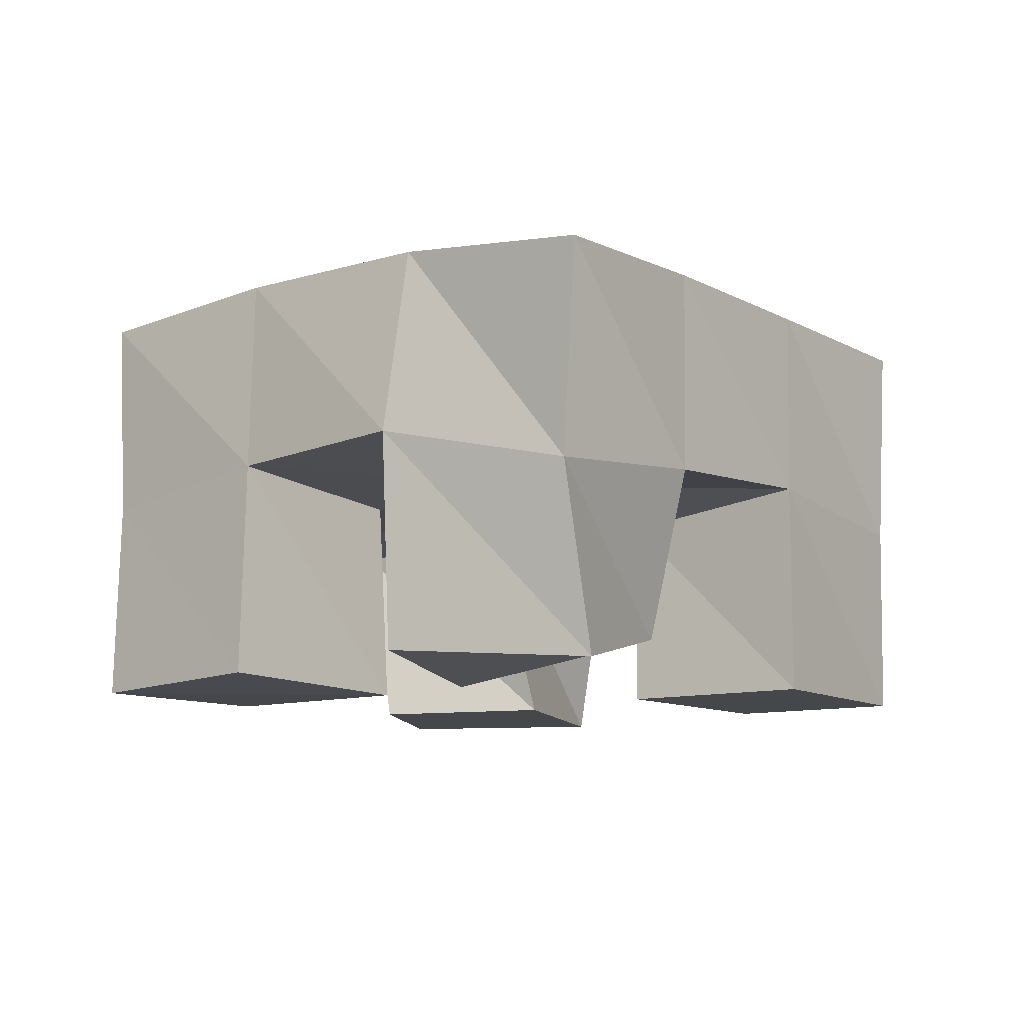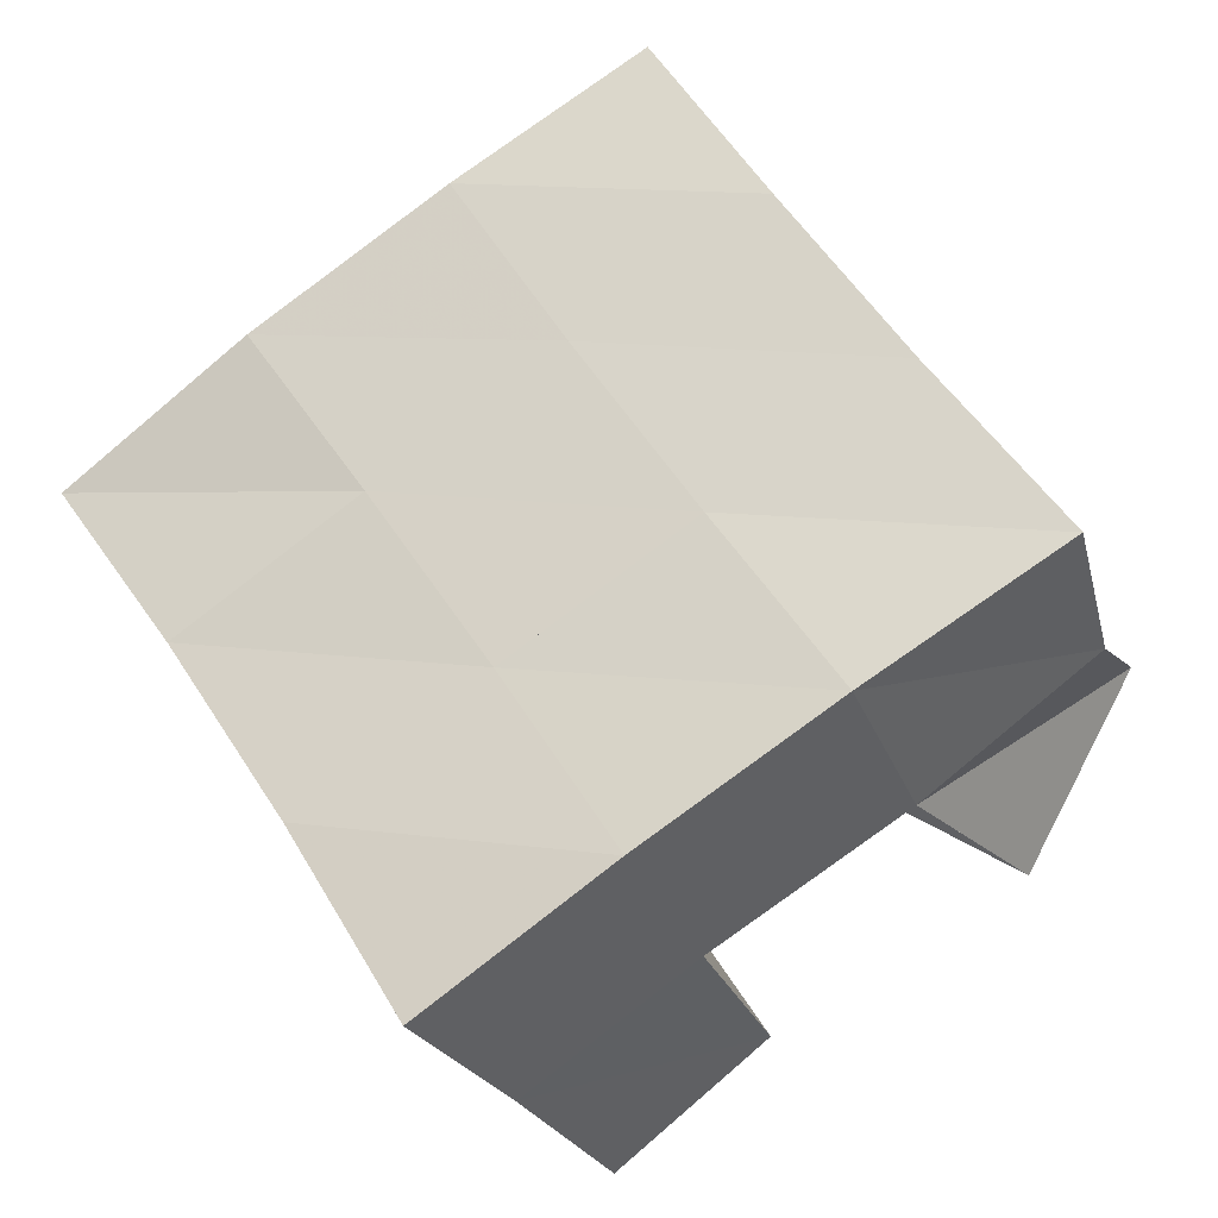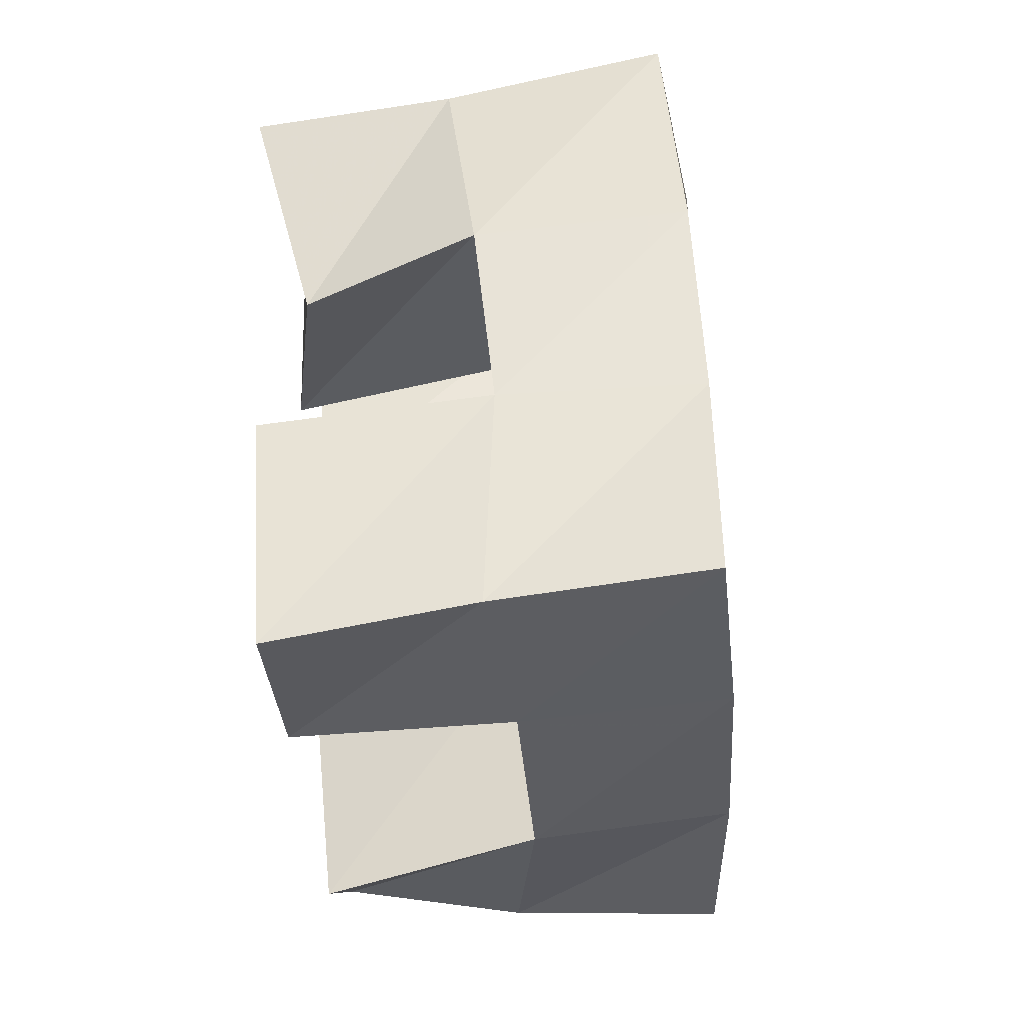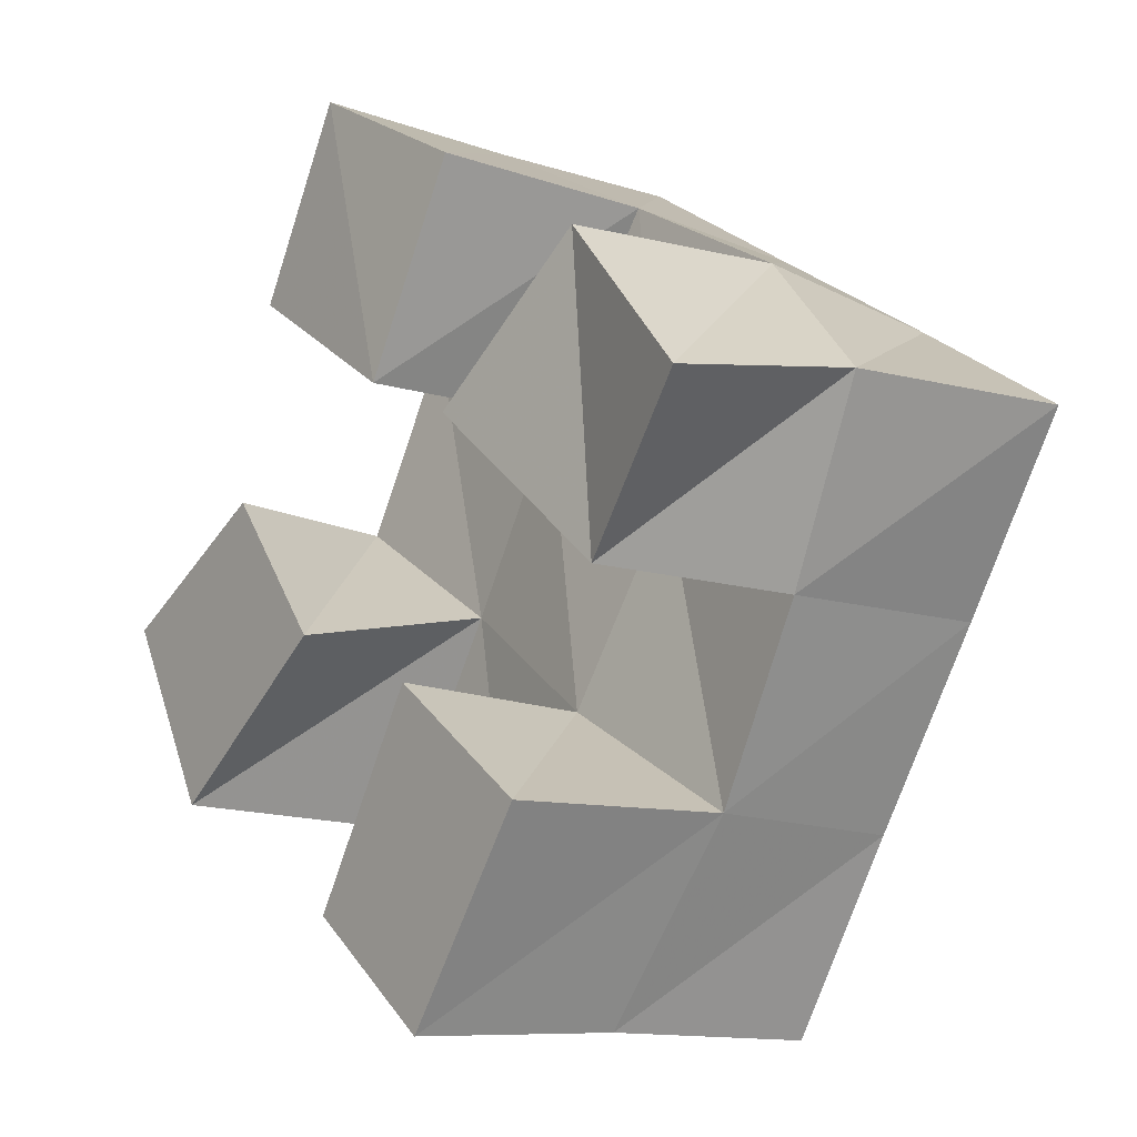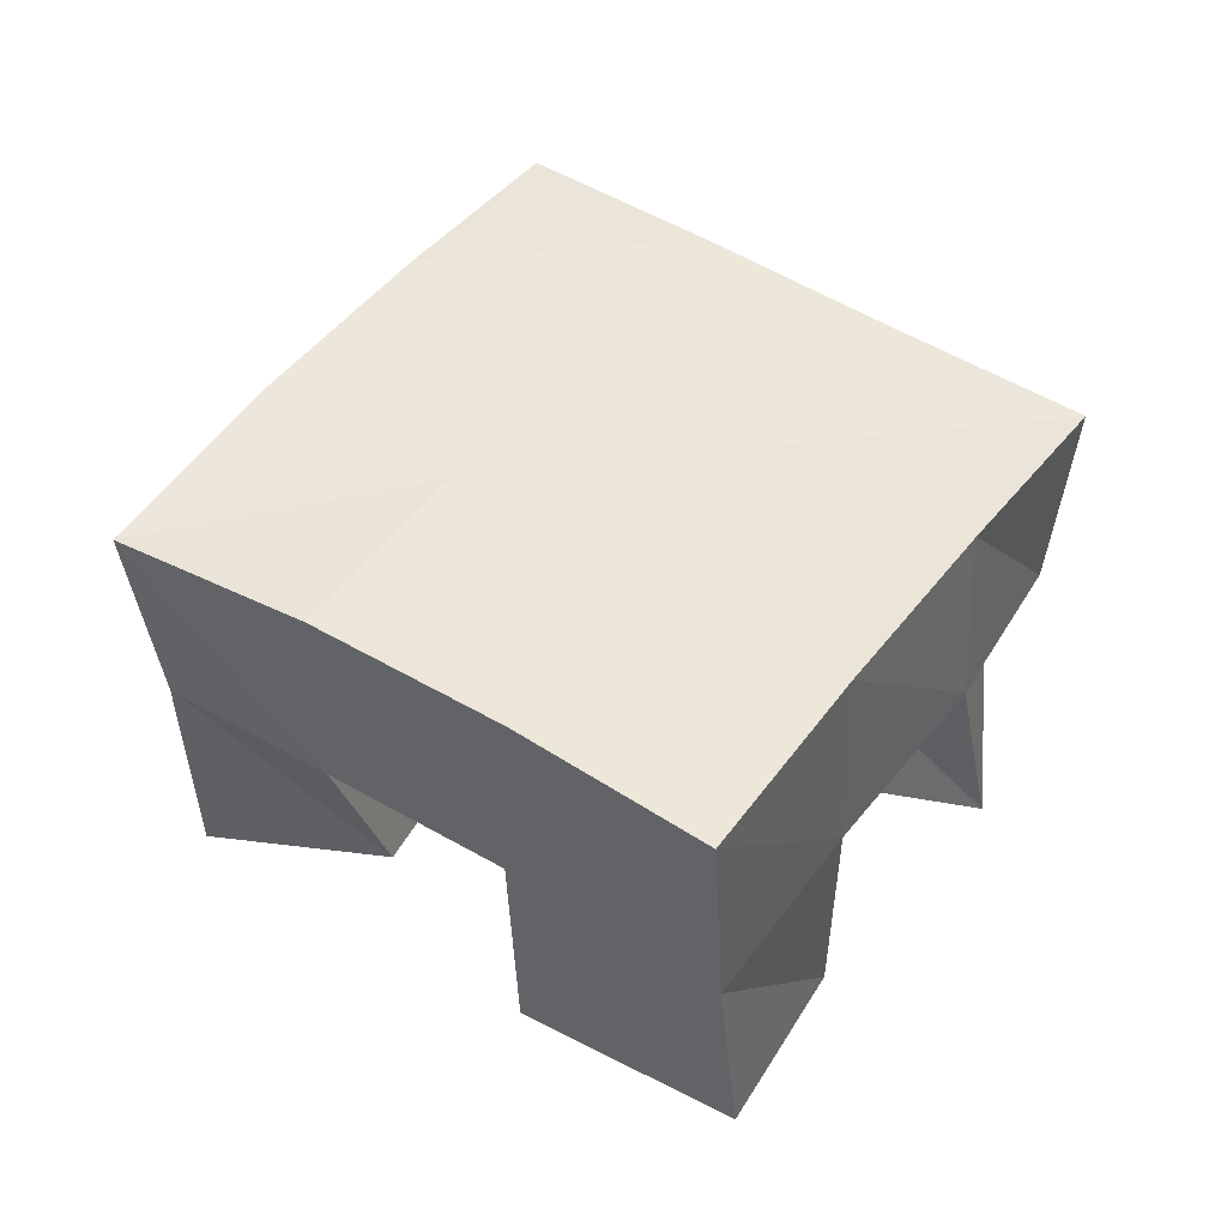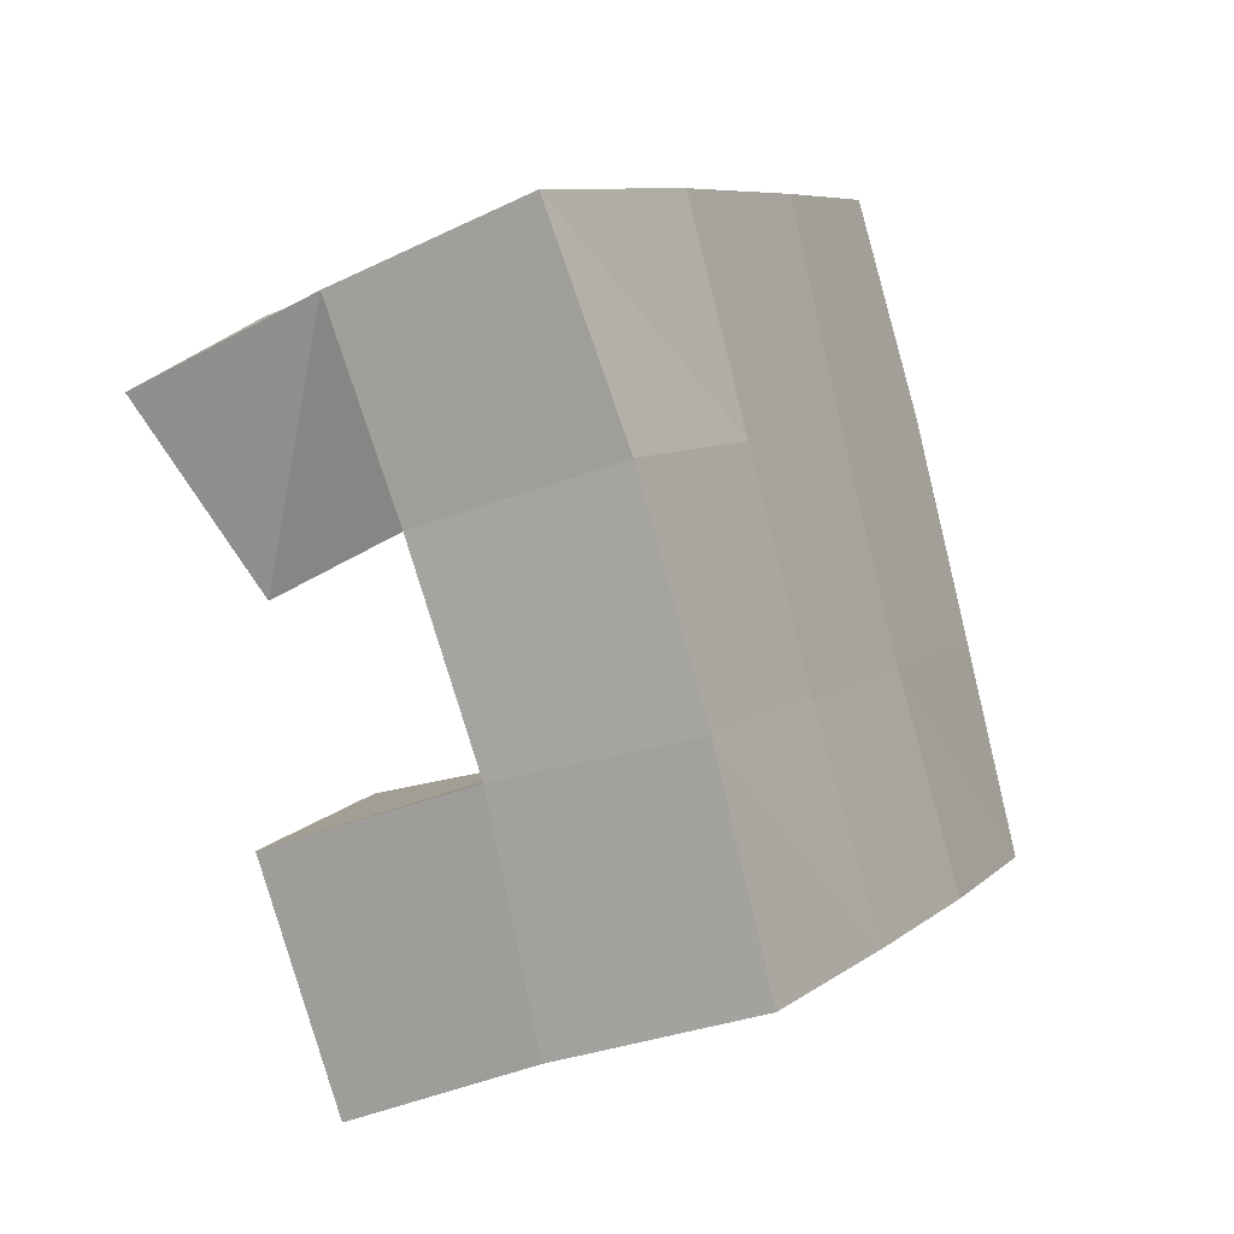
<metadata>
{"format":"obj","ext":"obj","renderer":"f3d","projection":"perspective","resolution":1024,"background":"white","views":[{"elev":-10.5,"azim":70.2,"up":"+Y"},{"elev":-27.3,"azim":-161.2,"up":"+Z"},{"elev":-68.8,"azim":95.5,"up":"+Z"},{"elev":-11.7,"azim":52.3,"up":"+Z"},{"elev":46.9,"azim":156.6,"up":"+Y"},{"elev":-29.0,"azim":120.1,"up":"+Z"}]}
</metadata>
<code>
v 0.4836 0.1 0.1615
v 0.4826 0.1435 0.1452
v 0.5087 0.1 0.1171
v 0.5206 0.151 0.1138
v 0.5281 0.1 0.1849
v 0.5116 0.148 0.1864
v 0.5556 0.1 0.15
v 0.551 0.1512 0.1604
v 0.6076 0.1 0.1895
v 0.6179 0.1519 0.177
v 0.6456 0.1093 0.1525
v 0.6595 0.1501 0.1489
v 0.6464 0.1039 0.2208
v 0.647 0.1569 0.2229
v 0.6821 0.1 0.1831
v 0.6832 0.1458 0.19
v 0.5381 0.1 0.2297
v 0.5333 0.1512 0.2306
v 0.5815 0.1 0.2016
v 0.5778 0.1509 0.203
v 0.5621 0.1 0.2717
v 0.5618 0.1492 0.2703
v 0.605 0.102 0.2475
v 0.6051 0.1548 0.2463
v 0.5653 0.1 0.08827
v 0.5644 0.1509 0.08798
v 0.6 0.1 0.06216
v 0.6042 0.1475 0.06384
v 0.5942 0.1 0.1346
v 0.5921 0.1474 0.133
v 0.6325 0.1 0.1066
v 0.6342 0.1527 0.1075
v 0.4778 0.1932 0.1448
v 0.5212 0.1976 0.1173
v 0.5058 0.1964 0.186
v 0.5484 0.1984 0.159
v 0.5328 0.1991 0.2287
v 0.5755 0.2005 0.2019
v 0.5587 0.1994 0.2717
v 0.601 0.2032 0.2442
v 0.5644 0.1991 0.09024
v 0.5907 0.1989 0.1325
v 0.6182 0.2008 0.1752
v 0.6456 0.2028 0.2164
v 0.6073 0.1978 0.06311
v 0.6328 0.1994 0.1061
v 0.6604 0.1995 0.1488
v 0.6894 0.1971 0.1896
f 1 2 4
f 3 1 4
f 2 6 8
f 4 2 8
f 6 5 7
f 8 6 7
f 5 1 3
f 7 5 3
f 8 7 3
f 4 8 3
f 2 1 5
f 6 2 5
f 9 10 12
f 11 9 12
f 10 14 16
f 12 10 16
f 14 13 15
f 16 14 15
f 13 9 11
f 15 13 11
f 16 15 11
f 12 16 11
f 10 9 13
f 14 10 13
f 17 18 20
f 19 17 20
f 18 22 24
f 20 18 24
f 22 21 23
f 24 22 23
f 21 17 19
f 23 21 19
f 24 23 19
f 20 24 19
f 18 17 21
f 22 18 21
f 25 26 28
f 27 25 28
f 26 30 32
f 28 26 32
f 30 29 31
f 32 30 31
f 29 25 27
f 31 29 27
f 32 31 27
f 28 32 27
f 26 25 29
f 30 26 29
f 2 33 34
f 4 2 34
f 33 35 36
f 34 33 36
f 35 6 8
f 36 35 8
f 6 2 4
f 8 6 4
f 36 8 4
f 34 36 4
f 33 2 6
f 35 33 6
f 6 35 36
f 8 6 36
f 35 37 38
f 36 35 38
f 37 18 20
f 38 37 20
f 18 6 8
f 20 18 8
f 38 20 8
f 36 38 8
f 35 6 18
f 37 35 18
f 18 37 38
f 20 18 38
f 37 39 40
f 38 37 40
f 39 22 24
f 40 39 24
f 22 18 20
f 24 22 20
f 40 24 20
f 38 40 20
f 37 18 22
f 39 37 22
f 4 34 41
f 26 4 41
f 34 36 42
f 41 34 42
f 36 8 30
f 42 36 30
f 8 4 26
f 30 8 26
f 42 30 26
f 41 42 26
f 34 4 8
f 36 34 8
f 8 36 42
f 30 8 42
f 36 38 43
f 42 36 43
f 38 20 10
f 43 38 10
f 20 8 30
f 10 20 30
f 43 10 30
f 42 43 30
f 36 8 20
f 38 36 20
f 20 38 43
f 10 20 43
f 38 40 44
f 43 38 44
f 40 24 14
f 44 40 14
f 24 20 10
f 14 24 10
f 44 14 10
f 43 44 10
f 38 20 24
f 40 38 24
f 26 41 45
f 28 26 45
f 41 42 46
f 45 41 46
f 42 30 32
f 46 42 32
f 30 26 28
f 32 30 28
f 46 32 28
f 45 46 28
f 41 26 30
f 42 41 30
f 30 42 46
f 32 30 46
f 42 43 47
f 46 42 47
f 43 10 12
f 47 43 12
f 10 30 32
f 12 10 32
f 47 12 32
f 46 47 32
f 42 30 10
f 43 42 10
f 10 43 47
f 12 10 47
f 43 44 48
f 47 43 48
f 44 14 16
f 48 44 16
f 14 10 12
f 16 14 12
f 48 16 12
f 47 48 12
f 43 10 14
f 44 43 14

</code>
